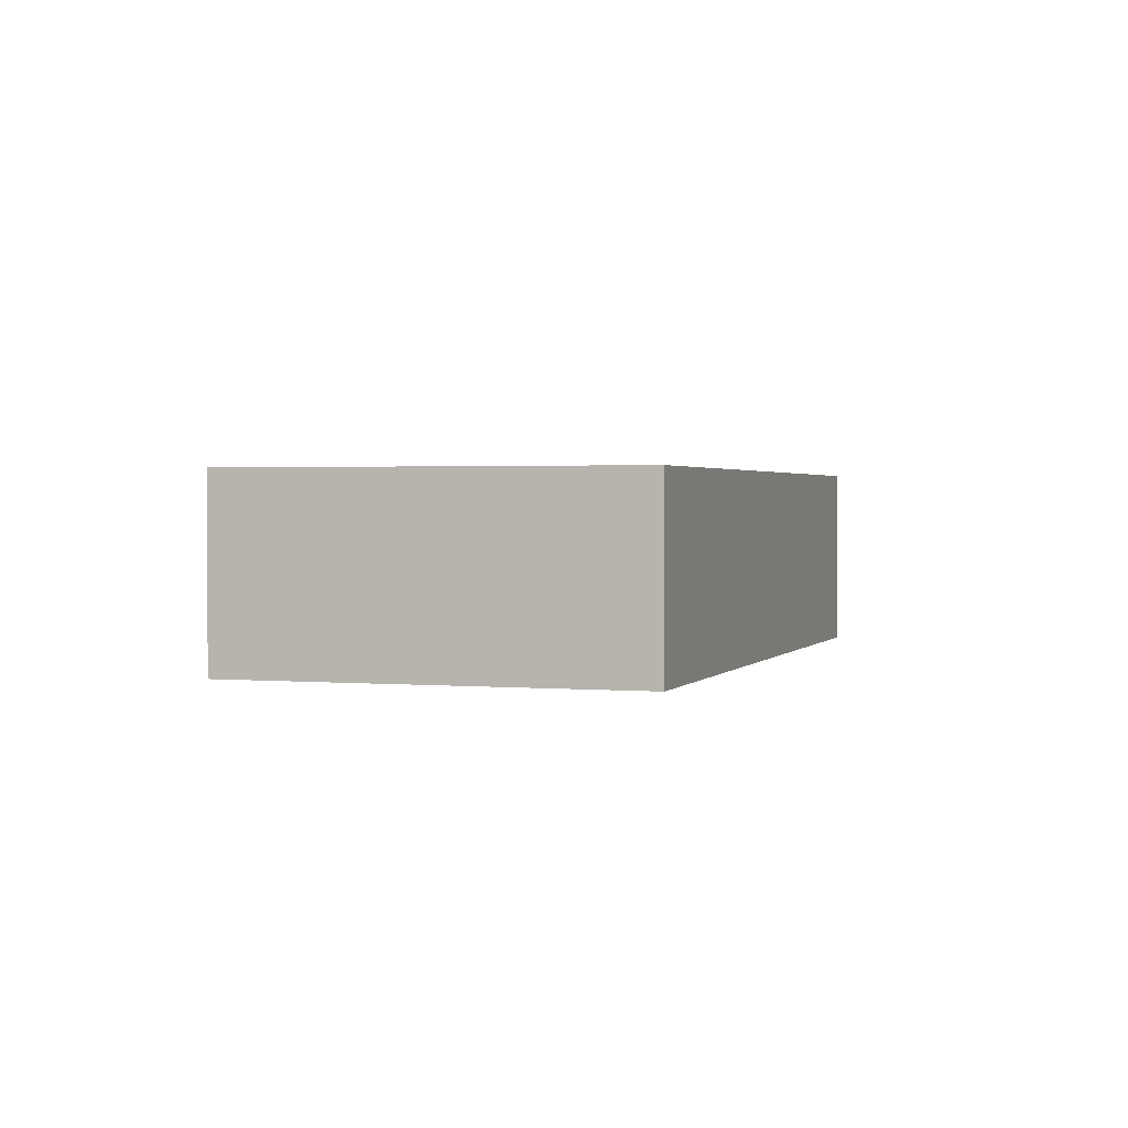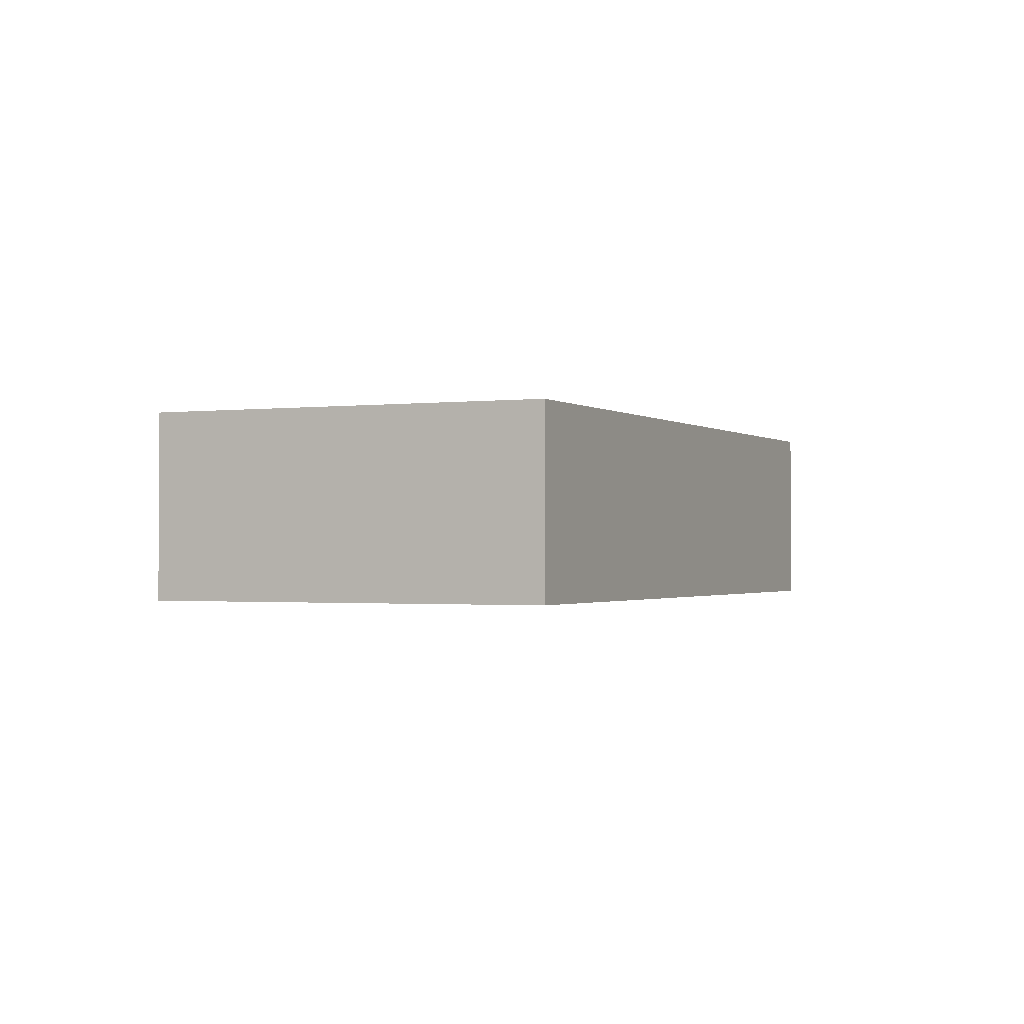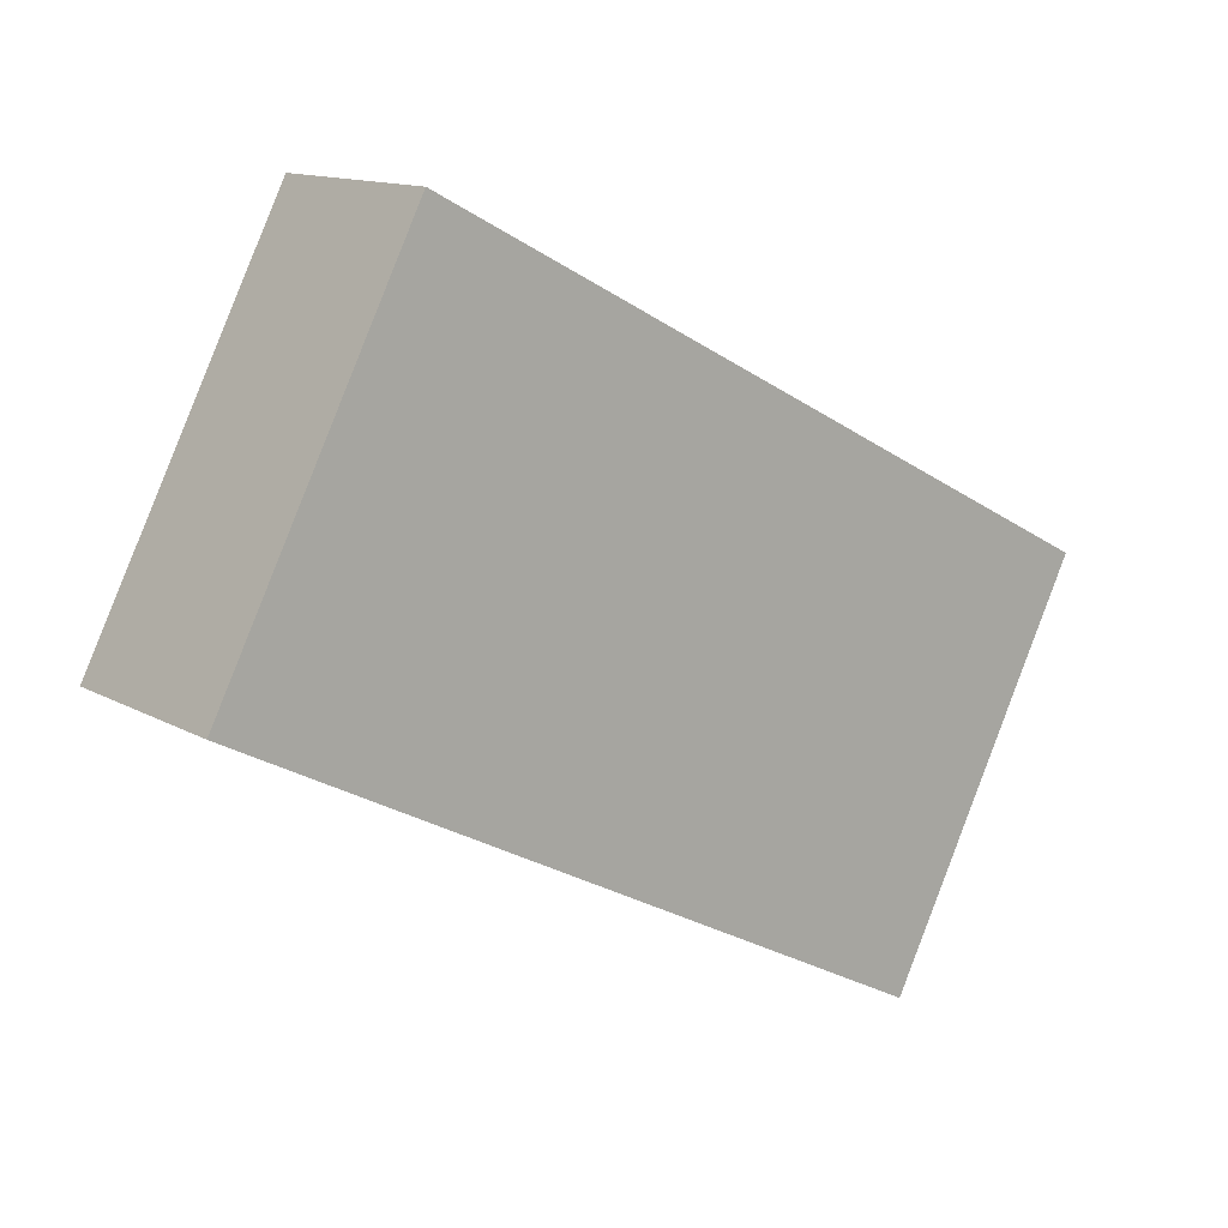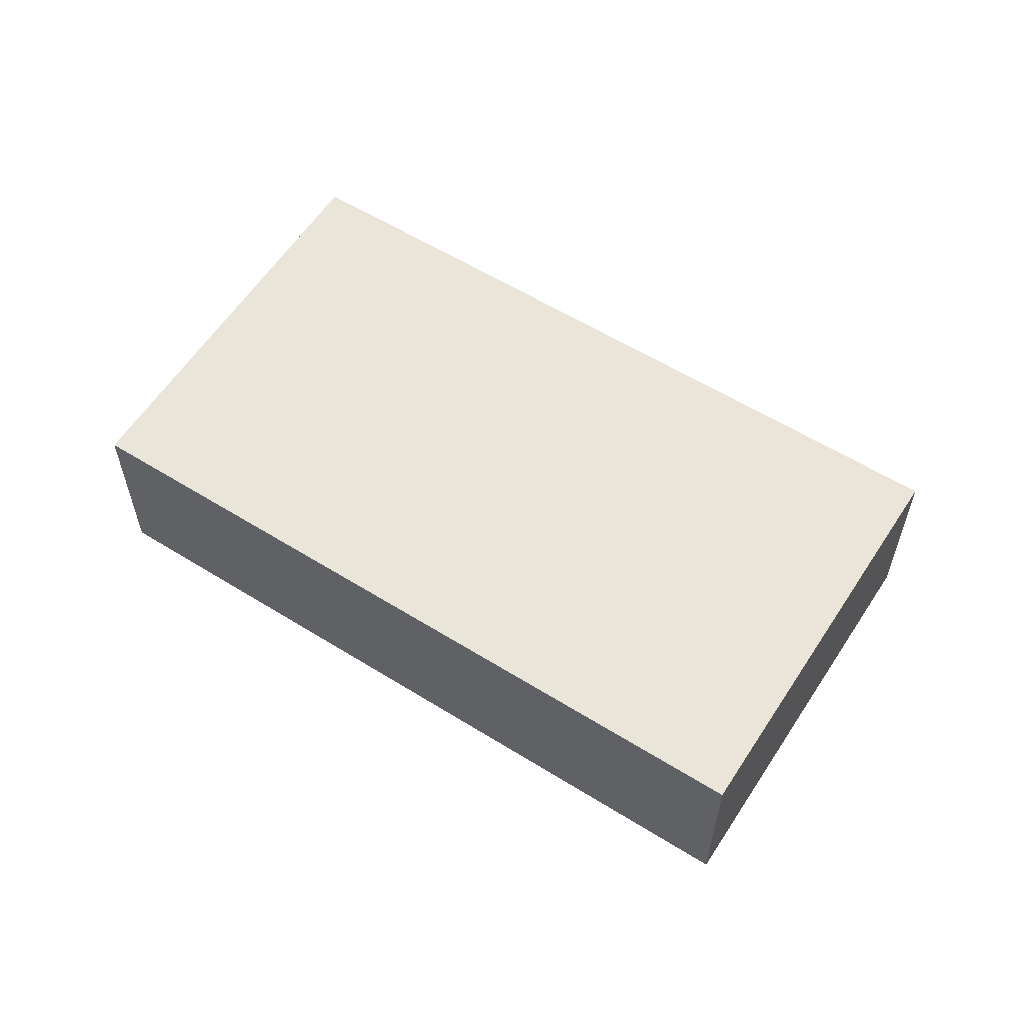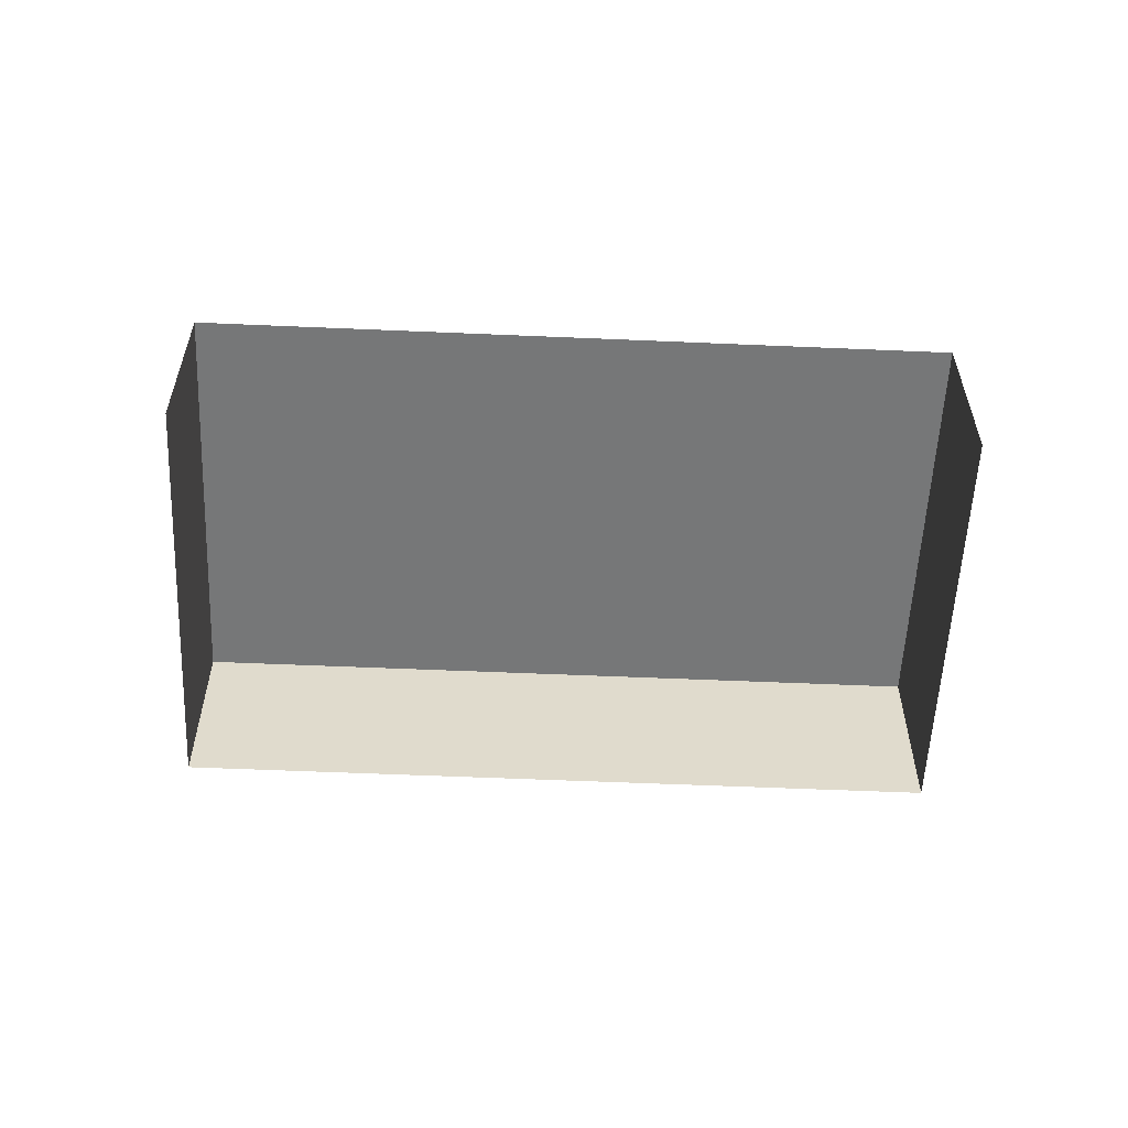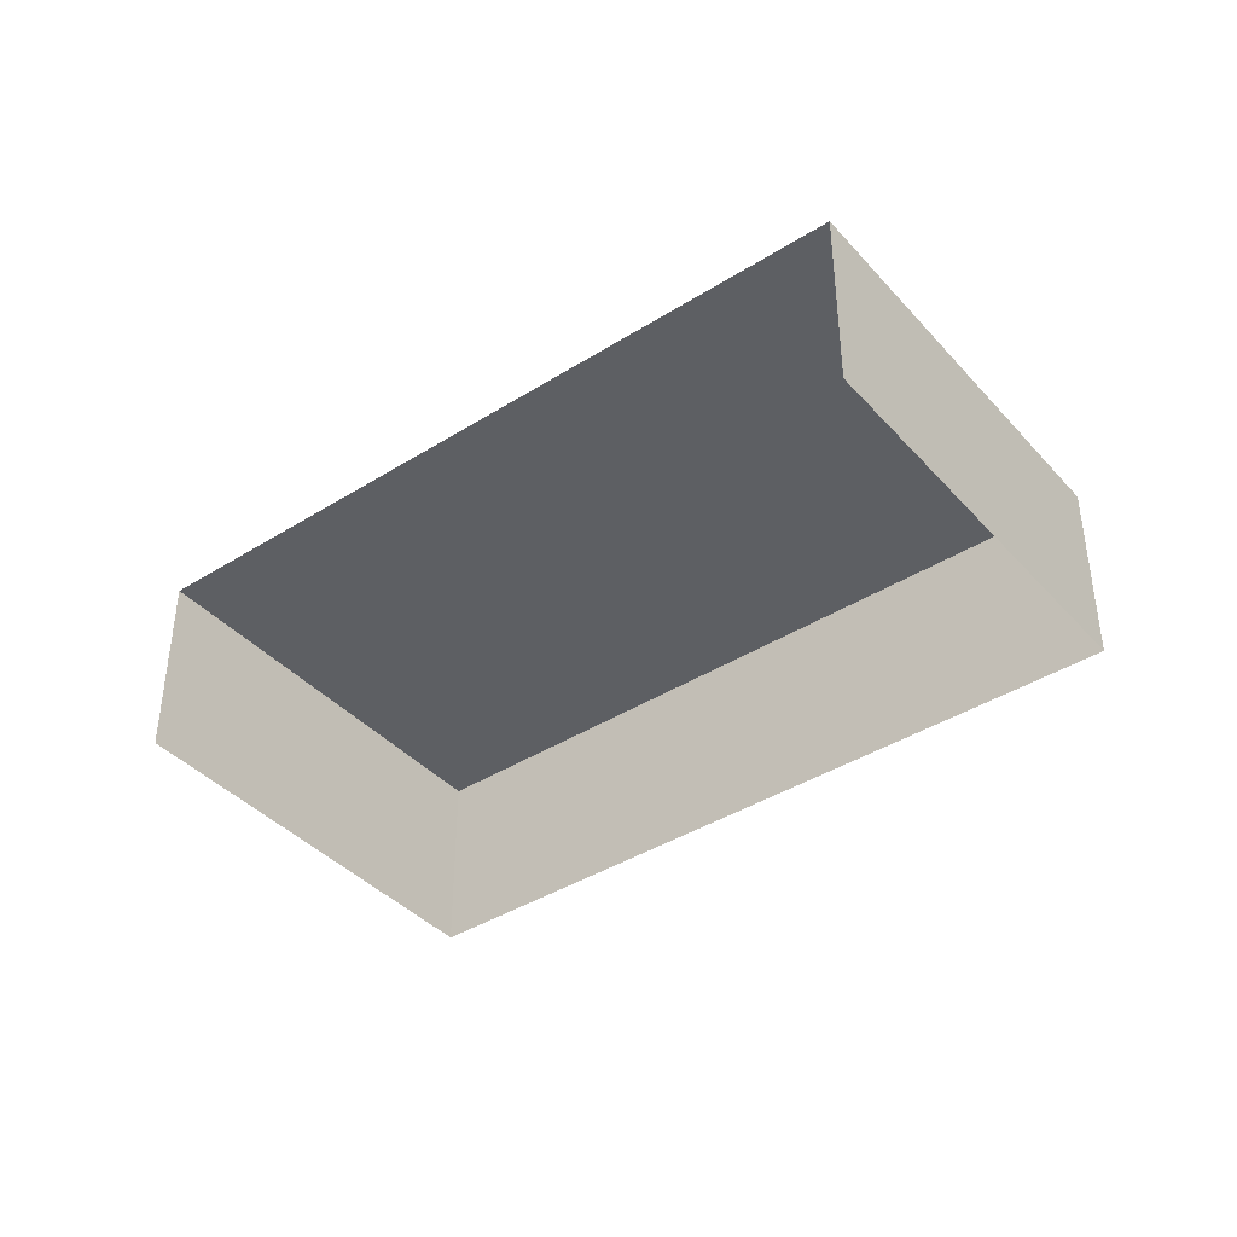
<metadata>
{"format":"obj","ext":"obj","renderer":"f3d","projection":"perspective","resolution":1024,"background":"white","views":[{"elev":1.6,"azim":-99.4,"up":"+Z"},{"elev":-1.2,"azim":-92.4,"up":"+Z"},{"elev":12.7,"azim":-38.2,"up":"+Y"},{"elev":58.7,"azim":5.4,"up":"+Z"},{"elev":-57.0,"azim":150.2,"up":"+Z"},{"elev":-40.4,"azim":-169.7,"up":"+Z"}]}
</metadata>
<code>
v -2.207e+05 -1.25e+05 27.19
v -2.207e+05 -1.25e+05 27.19
v -2.207e+05 -1.25e+05 27.19
v -2.207e+05 -1.25e+05 27.19
v -2.207e+05 -1.25e+05 29.1
v -2.207e+05 -1.25e+05 29.1
v -2.207e+05 -1.25e+05 29.1
v -2.207e+05 -1.25e+05 29.1
f 1 2 3
f 1 4 2
f 6 4 1
f 6 8 4
f 5 6 7
f 5 8 6
f 8 2 4
f 8 5 2
f 6 1 3
f 7 6 3
f 5 3 2
f 5 7 3

</code>
